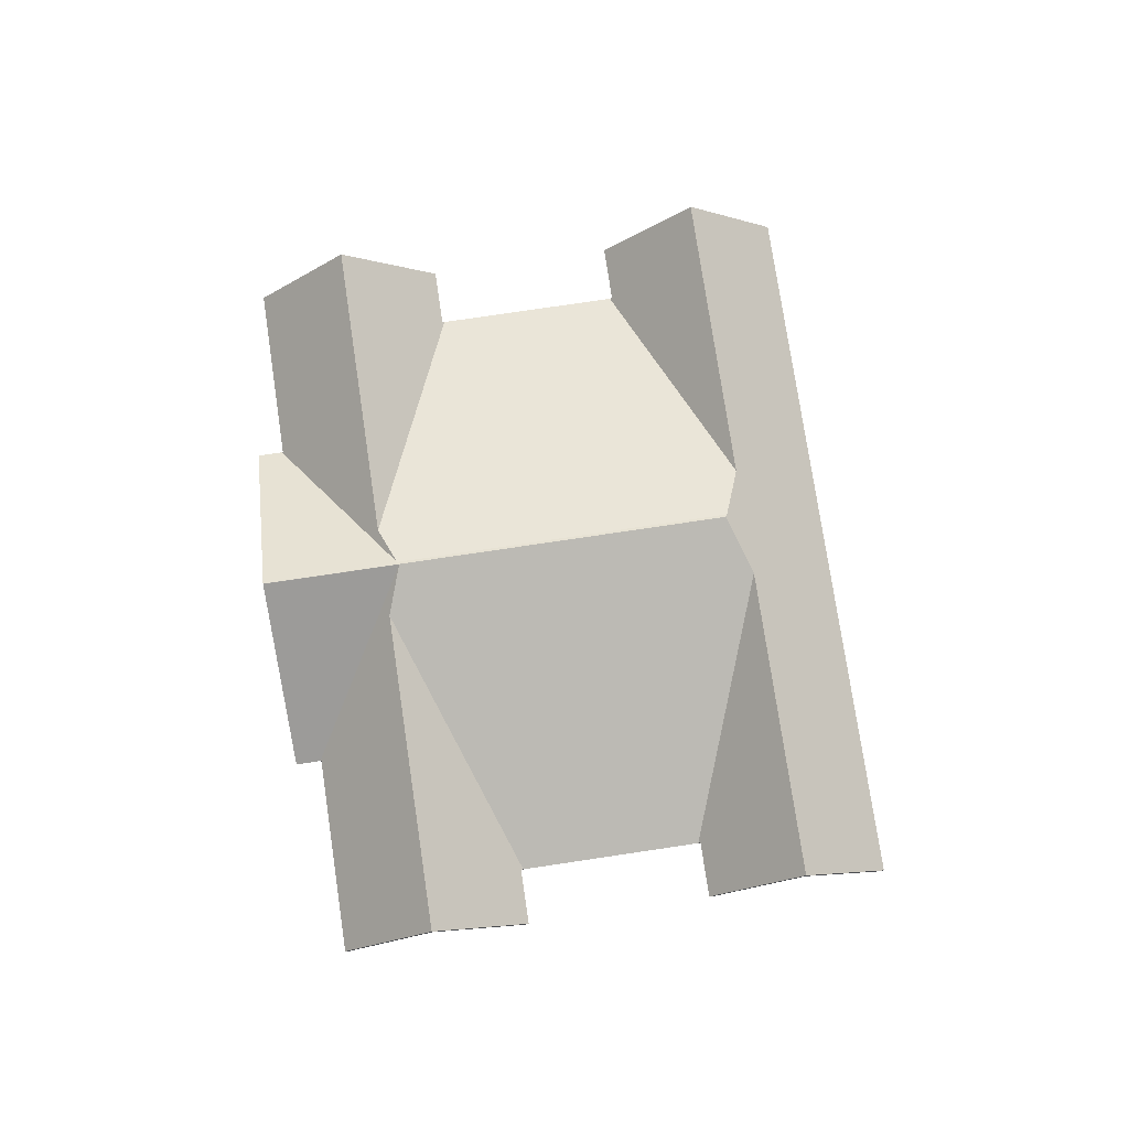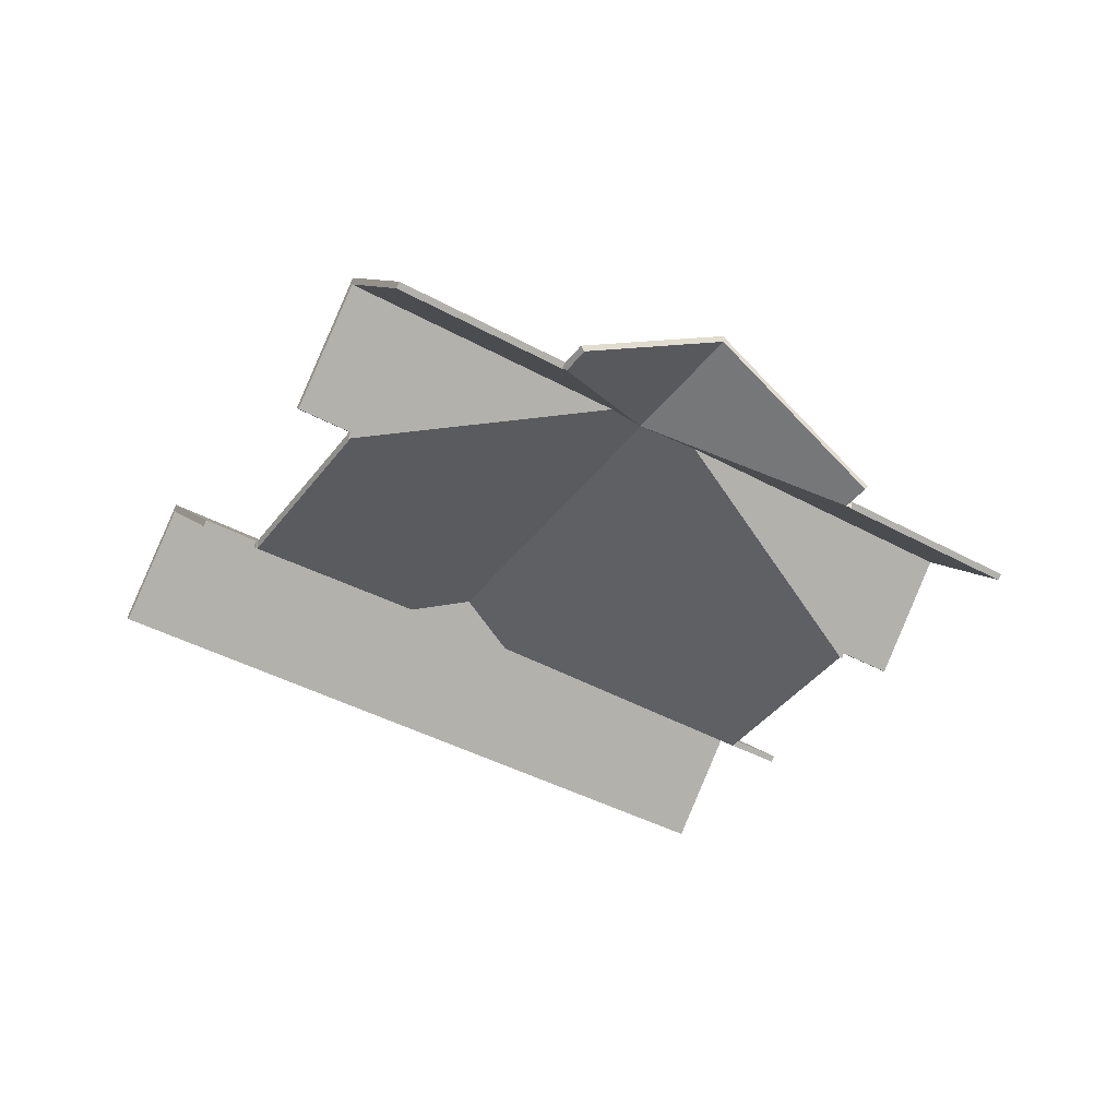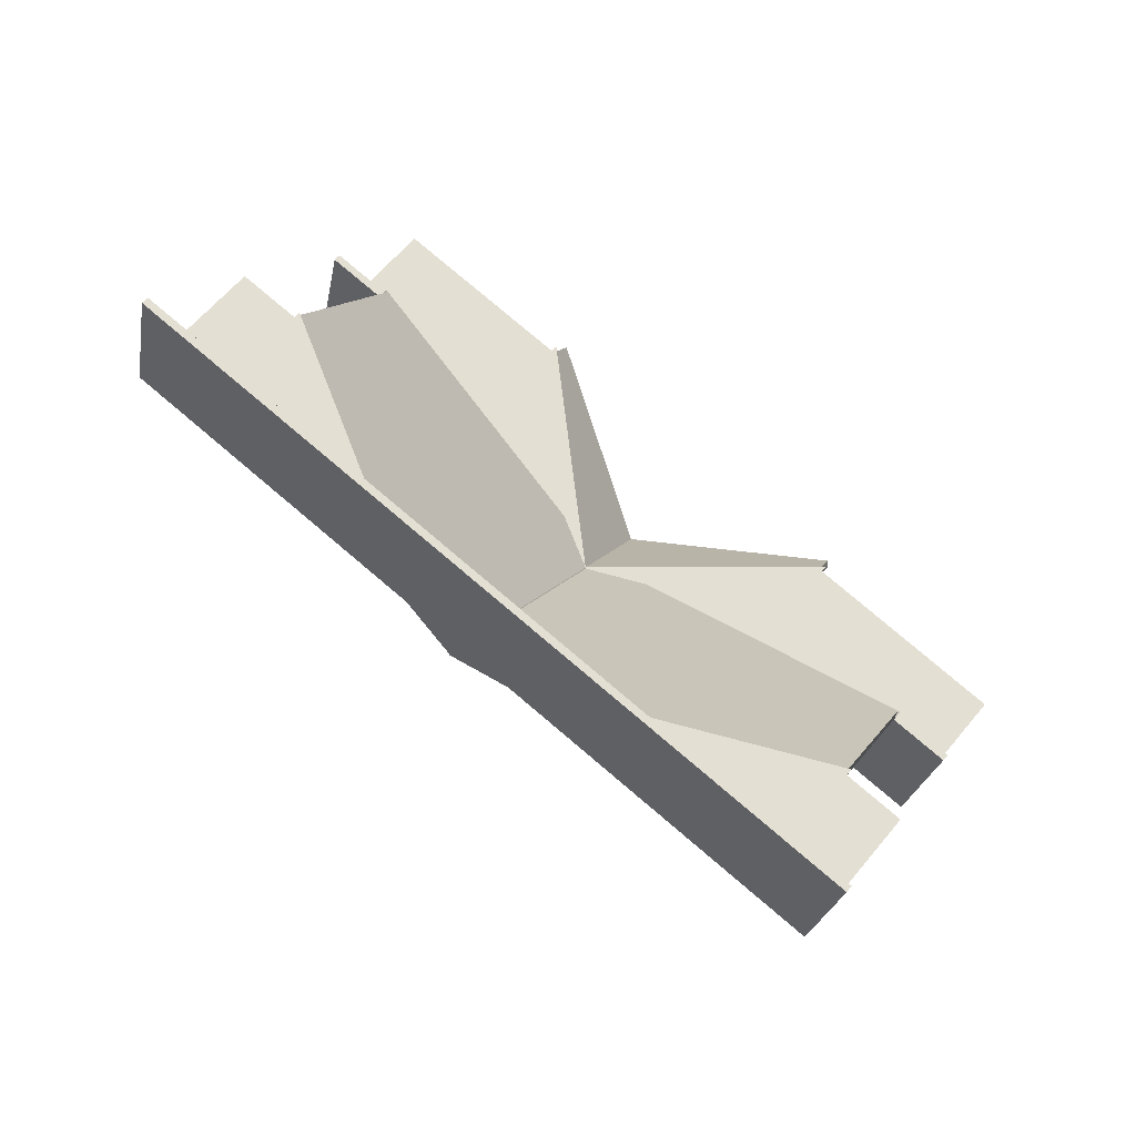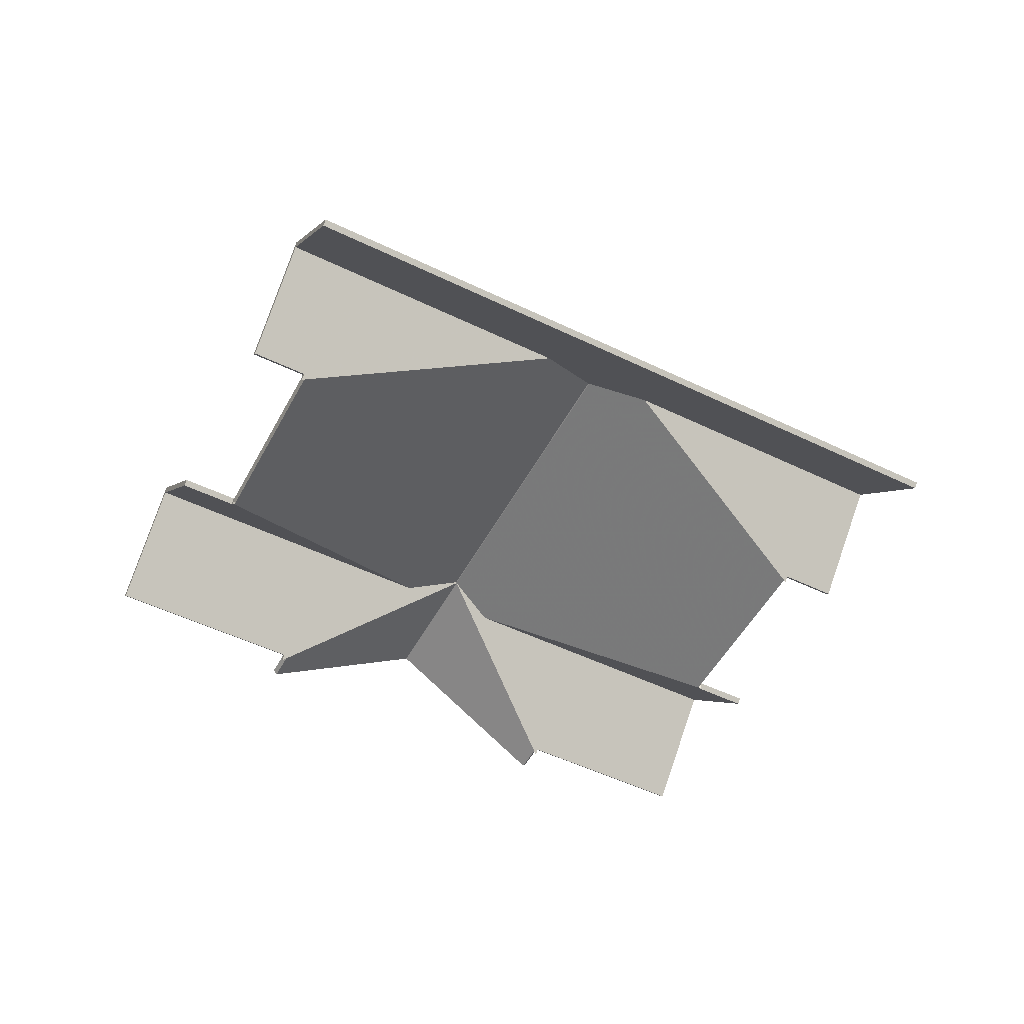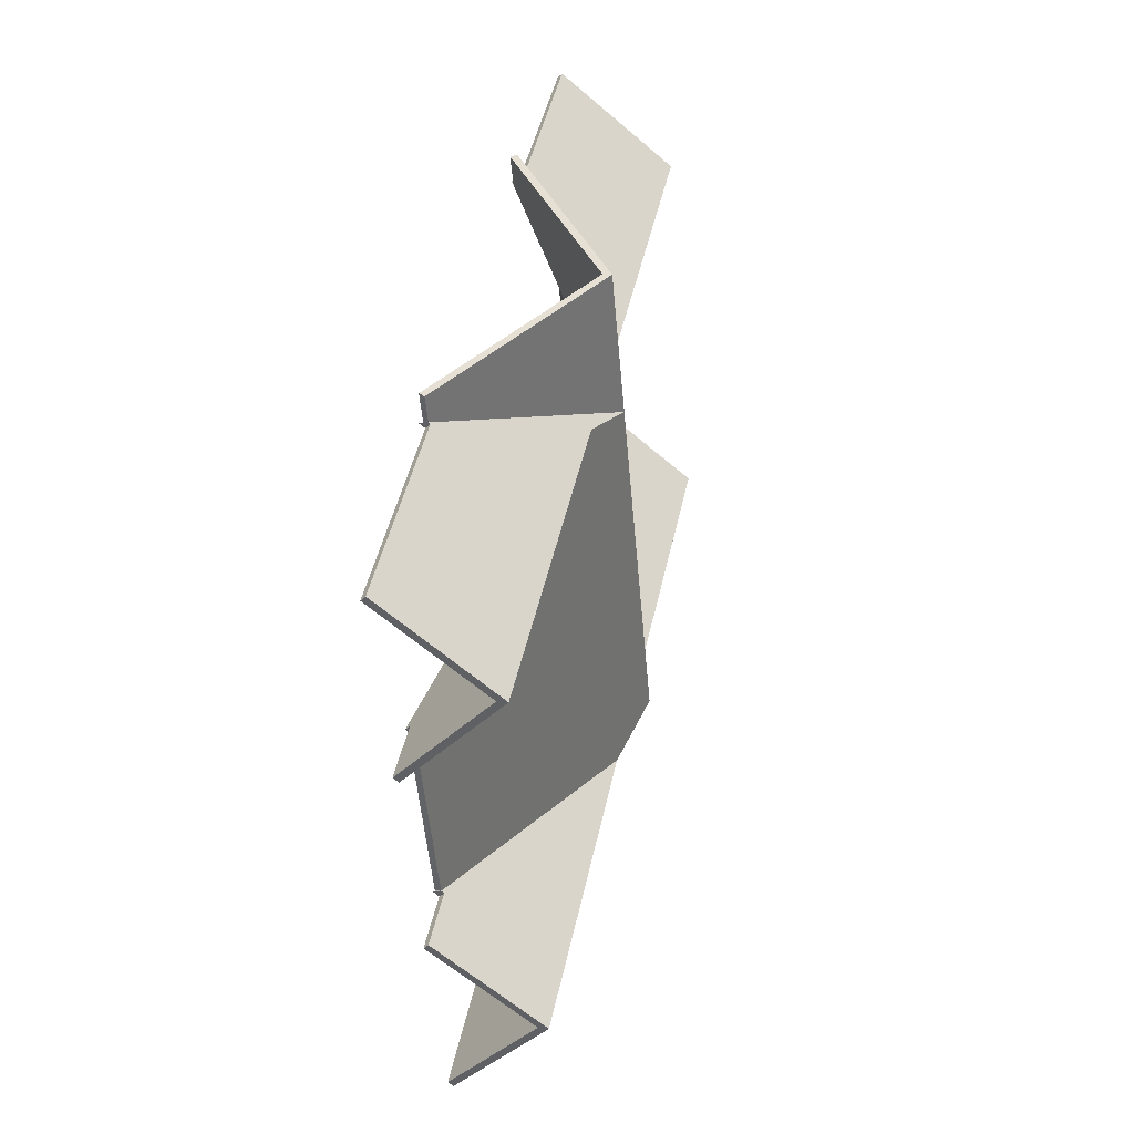
<metadata>
{"format":"obj","ext":"obj","renderer":"f3d","projection":"perspective","resolution":1024,"background":"white","views":[{"elev":76.9,"azim":104.8,"up":"+Y"},{"elev":-41.4,"azim":-10.4,"up":"+Y"},{"elev":-64.3,"azim":-33.9,"up":"+Z"},{"elev":-51.6,"azim":175.6,"up":"+Y"},{"elev":18.3,"azim":102.2,"up":"+Z"}]}
</metadata>
<code>
v -4.72 -0.05461 3.307
v -4.662 -0.08217 3.252
v -4.662 -0.08415 3.253
v -4.719 -0.05725 3.307
v -4.662 -0.08217 3.252
v -4.662 -0.08152 3.253
v -4.661 -0.08283 3.254
v -4.662 -0.08415 3.253
v -4.662 -0.08152 3.253
v -4.647 -0.08152 3.247
v -4.647 -0.08283 3.248
v -4.661 -0.08283 3.254
v -4.637 -0.05462 3.271
v -4.72 -0.05461 3.307
v -4.719 -0.05725 3.307
v -4.637 -0.05726 3.271
v -4.647 -0.08152 3.247
v -4.637 -0.05462 3.271
v -4.637 -0.05726 3.271
v -4.647 -0.08283 3.248
v -4.637 -0.05462 3.271
v -4.647 -0.08152 3.247
v -4.662 -0.08152 3.253
v -4.72 -0.05461 3.307
v -4.662 -0.08217 3.252
v -4.661 -0.08283 3.254
v -4.647 -0.08283 3.248
v -4.637 -0.05726 3.271
v -4.719 -0.05725 3.307
v -4.662 -0.08415 3.253
v -4.734 -0.04967 3.308
v -4.678 -0.08191 3.319
v -4.679 -0.08345 3.318
v -4.736 -0.05134 3.308
v -4.719 -0.04967 3.344
v -4.734 -0.04967 3.308
v -4.736 -0.05134 3.308
v -4.72 -0.05134 3.345
v -4.675 -0.08191 3.325
v -4.719 -0.04967 3.344
v -4.72 -0.05134 3.345
v -4.676 -0.08345 3.326
v -4.678 -0.08191 3.319
v -4.675 -0.08191 3.325
v -4.676 -0.08345 3.326
v -4.679 -0.08345 3.318
v -4.719 -0.04967 3.344
v -4.675 -0.08191 3.325
v -4.678 -0.08191 3.319
v -4.734 -0.04967 3.308
v -4.679 -0.08345 3.318
v -4.676 -0.08345 3.326
v -4.72 -0.05134 3.345
v -4.736 -0.05134 3.308
v -4.637 -0.05462 3.271
v -4.626 -0.08152 3.296
v -4.627 -0.08283 3.295
v -4.637 -0.05726 3.271
v -4.626 -0.08152 3.296
v -4.678 -0.08152 3.318
v -4.678 -0.08283 3.317
v -4.627 -0.08283 3.295
v -4.678 -0.08152 3.318
v -4.678 -0.08191 3.319
v -4.678 -0.08415 3.318
v -4.678 -0.08283 3.317
v -4.72 -0.05461 3.307
v -4.637 -0.05462 3.271
v -4.637 -0.05726 3.271
v -4.719 -0.05725 3.307
v -4.734 -0.04967 3.308
v -4.72 -0.05461 3.307
v -4.719 -0.05725 3.307
v -4.736 -0.05134 3.308
v -4.678 -0.08191 3.319
v -4.734 -0.04967 3.308
v -4.736 -0.05134 3.308
v -4.678 -0.08415 3.318
v -4.678 -0.08152 3.318
v -4.626 -0.08152 3.296
v -4.637 -0.05462 3.271
v -4.72 -0.05461 3.307
v -4.734 -0.04967 3.308
v -4.678 -0.08191 3.319
v -4.637 -0.05726 3.271
v -4.627 -0.08283 3.295
v -4.678 -0.08283 3.317
v -4.719 -0.05725 3.307
v -4.736 -0.05134 3.308
v -4.678 -0.08415 3.318
v -4.772 -0.04965 3.221
v -4.759 -0.05566 3.209
v -4.758 -0.05829 3.208
v -4.772 -0.05173 3.221
v -4.759 -0.05566 3.209
v -4.683 -0.08217 3.205
v -4.684 -0.08391 3.204
v -4.758 -0.05829 3.208
v -4.683 -0.08217 3.205
v -4.662 -0.08217 3.252
v -4.662 -0.08391 3.254
v -4.684 -0.08391 3.204
v -4.72 -0.05461 3.307
v -4.734 -0.04967 3.308
v -4.734 -0.04973 3.308
v -4.734 -0.05173 3.308
v -4.719 -0.05725 3.307
v -4.662 -0.08217 3.252
v -4.72 -0.05461 3.307
v -4.719 -0.05725 3.307
v -4.662 -0.08391 3.254
v -4.719 -0.04973 3.344
v -4.719 -0.04965 3.344
v -4.772 -0.04965 3.221
v -4.734 -0.04973 3.308
v -4.734 -0.05173 3.308
v -4.772 -0.05173 3.221
v -4.734 -0.04967 3.308
v -4.719 -0.04967 3.344
v -4.719 -0.04973 3.344
v -4.734 -0.04973 3.308
v -4.719 -0.04967 3.344
v -4.719 -0.04965 3.344
v -4.719 -0.04973 3.344
v -4.772 -0.04965 3.221
v -4.719 -0.04965 3.344
v -4.719 -0.04967 3.344
v -4.734 -0.04967 3.308
v -4.72 -0.05461 3.307
v -4.759 -0.05566 3.209
v -4.683 -0.08217 3.205
v -4.662 -0.08217 3.252
v -4.719 -0.05725 3.307
v -4.734 -0.05173 3.308
v -4.772 -0.05173 3.221
v -4.758 -0.05829 3.208
v -4.684 -0.08391 3.204
v -4.662 -0.08391 3.254
v -4.679 -0.05565 3.174
v -4.668 -0.08152 3.198
v -4.669 -0.08283 3.197
v -4.679 -0.05828 3.174
v -4.668 -0.08152 3.198
v -4.683 -0.08152 3.204
v -4.683 -0.08283 3.203
v -4.669 -0.08283 3.197
v -4.683 -0.08152 3.204
v -4.683 -0.08217 3.205
v -4.683 -0.08415 3.204
v -4.683 -0.08283 3.203
v -4.759 -0.05566 3.209
v -4.679 -0.05565 3.174
v -4.679 -0.05828 3.174
v -4.758 -0.05829 3.208
v -4.683 -0.08217 3.205
v -4.759 -0.05566 3.209
v -4.758 -0.05829 3.208
v -4.683 -0.08415 3.204
v -4.668 -0.08152 3.198
v -4.679 -0.05565 3.174
v -4.759 -0.05566 3.209
v -4.683 -0.08152 3.204
v -4.683 -0.08217 3.205
v -4.758 -0.05829 3.208
v -4.679 -0.05828 3.174
v -4.669 -0.08283 3.197
v -4.683 -0.08283 3.203
v -4.683 -0.08415 3.204
v -4.719 -0.04965 3.344
v -4.763 -0.0819 3.363
v -4.762 -0.08345 3.363
v -4.719 -0.05173 3.344
v -4.763 -0.0819 3.363
v -4.766 -0.0819 3.357
v -4.765 -0.08345 3.355
v -4.762 -0.08345 3.363
v -4.766 -0.0819 3.357
v -4.735 -0.0502 3.309
v -4.735 -0.05186 3.308
v -4.765 -0.08345 3.355
v -4.772 -0.04965 3.221
v -4.719 -0.04965 3.344
v -4.719 -0.05173 3.344
v -4.772 -0.05173 3.221
v -4.773 -0.0502 3.221
v -4.772 -0.04965 3.221
v -4.772 -0.05173 3.221
v -4.772 -0.05186 3.221
v -4.735 -0.0502 3.309
v -4.773 -0.0502 3.221
v -4.772 -0.05186 3.221
v -4.735 -0.05186 3.308
v -4.719 -0.04965 3.344
v -4.772 -0.04965 3.221
v -4.773 -0.0502 3.221
v -4.735 -0.0502 3.309
v -4.763 -0.0819 3.363
v -4.766 -0.0819 3.357
v -4.772 -0.05186 3.221
v -4.772 -0.05173 3.221
v -4.719 -0.05173 3.344
v -4.735 -0.05186 3.308
v -4.765 -0.08345 3.355
v -4.762 -0.08345 3.363
v -4.744 -0.05463 3.317
v -4.735 -0.0502 3.309
v -4.735 -0.05186 3.308
v -4.745 -0.05727 3.318
v -4.766 -0.0819 3.357
v -4.766 -0.08152 3.356
v -4.766 -0.08283 3.355
v -4.766 -0.08415 3.356
v -4.735 -0.0502 3.309
v -4.766 -0.0819 3.357
v -4.766 -0.08415 3.356
v -4.735 -0.05186 3.308
v -4.766 -0.08152 3.356
v -4.812 -0.08152 3.376
v -4.812 -0.08283 3.375
v -4.766 -0.08283 3.355
v -4.823 -0.05462 3.351
v -4.744 -0.05463 3.317
v -4.745 -0.05727 3.318
v -4.823 -0.05726 3.351
v -4.812 -0.08152 3.376
v -4.823 -0.05462 3.351
v -4.823 -0.05726 3.351
v -4.812 -0.08283 3.375
v -4.744 -0.05463 3.317
v -4.823 -0.05462 3.351
v -4.812 -0.08152 3.376
v -4.766 -0.08152 3.356
v -4.735 -0.0502 3.309
v -4.766 -0.0819 3.357
v -4.812 -0.08283 3.375
v -4.823 -0.05726 3.351
v -4.745 -0.05727 3.318
v -4.766 -0.08283 3.355
v -4.735 -0.05186 3.308
v -4.766 -0.08415 3.356
v -4.823 -0.05462 3.351
v -4.833 -0.08152 3.327
v -4.833 -0.08283 3.328
v -4.823 -0.05726 3.351
v -4.833 -0.08152 3.327
v -4.819 -0.08152 3.32
v -4.818 -0.08283 3.322
v -4.833 -0.08283 3.328
v -4.819 -0.08152 3.32
v -4.819 -0.08215 3.32
v -4.819 -0.08415 3.32
v -4.818 -0.08283 3.322
v -4.819 -0.08215 3.32
v -4.744 -0.05463 3.317
v -4.745 -0.05727 3.318
v -4.819 -0.08415 3.32
v -4.744 -0.05463 3.317
v -4.823 -0.05462 3.351
v -4.823 -0.05726 3.351
v -4.745 -0.05727 3.318
v -4.833 -0.08152 3.327
v -4.823 -0.05462 3.351
v -4.744 -0.05463 3.317
v -4.819 -0.08152 3.32
v -4.819 -0.08215 3.32
v -4.745 -0.05727 3.318
v -4.823 -0.05726 3.351
v -4.833 -0.08283 3.328
v -4.818 -0.08283 3.322
v -4.819 -0.08415 3.32
v -4.735 -0.0502 3.309
v -4.744 -0.05463 3.317
v -4.745 -0.05727 3.318
v -4.735 -0.05186 3.308
v -4.744 -0.05463 3.317
v -4.819 -0.08215 3.32
v -4.818 -0.08388 3.32
v -4.745 -0.05727 3.318
v -4.819 -0.08215 3.32
v -4.839 -0.08215 3.272
v -4.839 -0.08388 3.271
v -4.818 -0.08388 3.32
v -4.773 -0.0502 3.221
v -4.735 -0.0502 3.309
v -4.735 -0.05186 3.308
v -4.772 -0.05186 3.221
v -4.788 -0.05564 3.221
v -4.773 -0.0502 3.221
v -4.772 -0.05186 3.221
v -4.789 -0.05828 3.222
v -4.839 -0.08215 3.272
v -4.788 -0.05564 3.221
v -4.789 -0.05828 3.222
v -4.839 -0.08388 3.271
v -4.773 -0.0502 3.221
v -4.788 -0.05564 3.221
v -4.839 -0.08215 3.272
v -4.819 -0.08215 3.32
v -4.744 -0.05463 3.317
v -4.735 -0.0502 3.309
v -4.839 -0.08388 3.271
v -4.789 -0.05828 3.222
v -4.772 -0.05186 3.221
v -4.735 -0.05186 3.308
v -4.745 -0.05727 3.318
v -4.818 -0.08388 3.32
v -4.788 -0.05564 3.221
v -4.839 -0.08215 3.272
v -4.84 -0.08415 3.272
v -4.789 -0.05828 3.222
v -4.839 -0.08215 3.272
v -4.84 -0.08152 3.272
v -4.84 -0.08283 3.27
v -4.84 -0.08415 3.272
v -4.84 -0.08152 3.272
v -4.854 -0.08152 3.278
v -4.855 -0.08283 3.277
v -4.84 -0.08283 3.27
v -4.854 -0.08152 3.278
v -4.864 -0.05565 3.254
v -4.864 -0.05828 3.254
v -4.855 -0.08283 3.277
v -4.864 -0.05565 3.254
v -4.788 -0.05564 3.221
v -4.789 -0.05828 3.222
v -4.864 -0.05828 3.254
v -4.864 -0.05565 3.254
v -4.854 -0.08152 3.278
v -4.84 -0.08152 3.272
v -4.788 -0.05564 3.221
v -4.839 -0.08215 3.272
v -4.84 -0.08283 3.27
v -4.855 -0.08283 3.277
v -4.864 -0.05828 3.254
v -4.789 -0.05828 3.222
v -4.84 -0.08415 3.272
v -4.864 -0.05565 3.254
v -4.875 -0.08152 3.23
v -4.874 -0.08283 3.232
v -4.864 -0.05828 3.254
v -4.788 -0.05564 3.221
v -4.864 -0.05565 3.254
v -4.864 -0.05828 3.254
v -4.789 -0.05828 3.222
v -4.773 -0.0502 3.221
v -4.788 -0.05564 3.221
v -4.789 -0.05828 3.222
v -4.772 -0.05186 3.221
v -4.772 -0.04965 3.221
v -4.773 -0.0502 3.221
v -4.772 -0.05186 3.221
v -4.772 -0.05173 3.221
v -4.759 -0.05566 3.209
v -4.772 -0.04965 3.221
v -4.772 -0.05173 3.221
v -4.758 -0.05829 3.208
v -4.875 -0.08152 3.23
v -4.689 -0.08152 3.15
v -4.688 -0.08283 3.152
v -4.874 -0.08283 3.232
v -4.679 -0.05565 3.174
v -4.759 -0.05566 3.209
v -4.758 -0.05829 3.208
v -4.679 -0.05828 3.174
v -4.689 -0.08152 3.15
v -4.679 -0.05565 3.174
v -4.679 -0.05828 3.174
v -4.688 -0.08283 3.152
v -4.773 -0.0502 3.221
v -4.772 -0.04965 3.221
v -4.759 -0.05566 3.209
v -4.788 -0.05564 3.221
v -4.864 -0.05565 3.254
v -4.875 -0.08152 3.23
v -4.689 -0.08152 3.15
v -4.679 -0.05565 3.174
v -4.758 -0.05829 3.208
v -4.772 -0.05173 3.221
v -4.772 -0.05186 3.221
v -4.789 -0.05828 3.222
v -4.864 -0.05828 3.254
v -4.688 -0.08283 3.152
v -4.679 -0.05828 3.174
v -4.874 -0.08283 3.232
f 1 2 3
f 1 3 4
f 5 6 7
f 5 7 8
f 9 10 11
f 9 11 12
f 13 14 15
f 13 15 16
f 17 18 19
f 17 19 20
f 21 22 23
f 24 21 23
f 25 24 23
f 26 27 28
f 26 28 29
f 30 26 29
f 31 32 33
f 31 33 34
f 35 36 37
f 35 37 38
f 39 40 41
f 39 41 42
f 43 44 45
f 43 45 46
f 47 48 49
f 47 49 50
f 51 52 53
f 51 53 54
f 55 56 57
f 55 57 58
f 59 60 61
f 59 61 62
f 63 64 65
f 63 65 66
f 67 68 69
f 67 69 70
f 71 72 73
f 71 73 74
f 75 76 77
f 75 77 78
f 79 80 81
f 79 81 82
f 79 82 83
f 84 79 83
f 85 86 87
f 88 85 87
f 89 88 87
f 90 89 87
f 91 92 93
f 91 93 94
f 95 96 97
f 95 97 98
f 99 100 101
f 99 101 102
f 103 104 105
f 103 105 106
f 103 106 107
f 108 109 110
f 108 110 111
f 112 113 114
f 115 112 114
f 116 115 117
f 117 115 114
f 118 119 120
f 118 120 121
f 122 123 124
f 125 126 127
f 125 127 128
f 125 128 129
f 130 125 129
f 131 130 132
f 132 130 129
f 133 134 135
f 133 135 136
f 133 136 137
f 133 137 138
f 139 140 141
f 139 141 142
f 143 144 145
f 143 145 146
f 147 148 149
f 147 149 150
f 151 152 153
f 151 153 154
f 155 156 157
f 155 157 158
f 159 160 161
f 162 159 161
f 163 162 161
f 164 165 166
f 164 166 167
f 168 164 167
f 169 170 171
f 169 171 172
f 173 174 175
f 173 175 176
f 177 178 179
f 177 179 180
f 181 182 183
f 181 183 184
f 185 186 187
f 185 187 188
f 189 190 191
f 189 191 192
f 193 194 195
f 193 195 196
f 197 193 196
f 197 196 198
f 199 200 201
f 202 199 201
f 203 202 204
f 204 202 201
f 205 206 207
f 205 207 208
f 209 210 211
f 209 211 212
f 213 214 215
f 213 215 216
f 217 218 219
f 217 219 220
f 221 222 223
f 221 223 224
f 225 226 227
f 225 227 228
f 229 230 231
f 229 231 232
f 233 229 232
f 234 233 232
f 235 236 237
f 238 235 237
f 238 237 239
f 240 238 239
f 241 242 243
f 241 243 244
f 245 246 247
f 245 247 248
f 249 250 251
f 249 251 252
f 253 254 255
f 253 255 256
f 257 258 259
f 257 259 260
f 261 262 263
f 264 261 263
f 265 264 263
f 266 267 268
f 266 268 269
f 270 266 269
f 271 272 273
f 271 273 274
f 275 276 277
f 275 277 278
f 279 280 281
f 279 281 282
f 283 284 285
f 283 285 286
f 287 288 289
f 287 289 290
f 291 292 293
f 291 293 294
f 295 296 297
f 295 297 298
f 295 298 299
f 295 299 300
f 301 302 303
f 301 303 304
f 301 304 305
f 301 305 306
f 307 308 309
f 307 309 310
f 311 312 313
f 311 313 314
f 315 316 317
f 315 317 318
f 319 320 321
f 319 321 322
f 323 324 325
f 323 325 326
f 327 328 329
f 330 327 329
f 331 330 329
f 332 333 334
f 332 334 335
f 336 332 335
f 337 338 339
f 337 339 340
f 341 342 343
f 341 343 344
f 345 346 347
f 345 347 348
f 349 350 351
f 349 351 352
f 353 354 355
f 353 355 356
f 357 358 359
f 357 359 360
f 361 362 363
f 361 363 364
f 365 366 367
f 365 367 368
f 369 370 371
f 372 369 371
f 373 372 371
f 374 373 371
f 374 371 375
f 375 371 376
f 377 378 379
f 377 379 380
f 377 380 381
f 382 383 377
f 382 377 384
f 384 377 381

</code>
